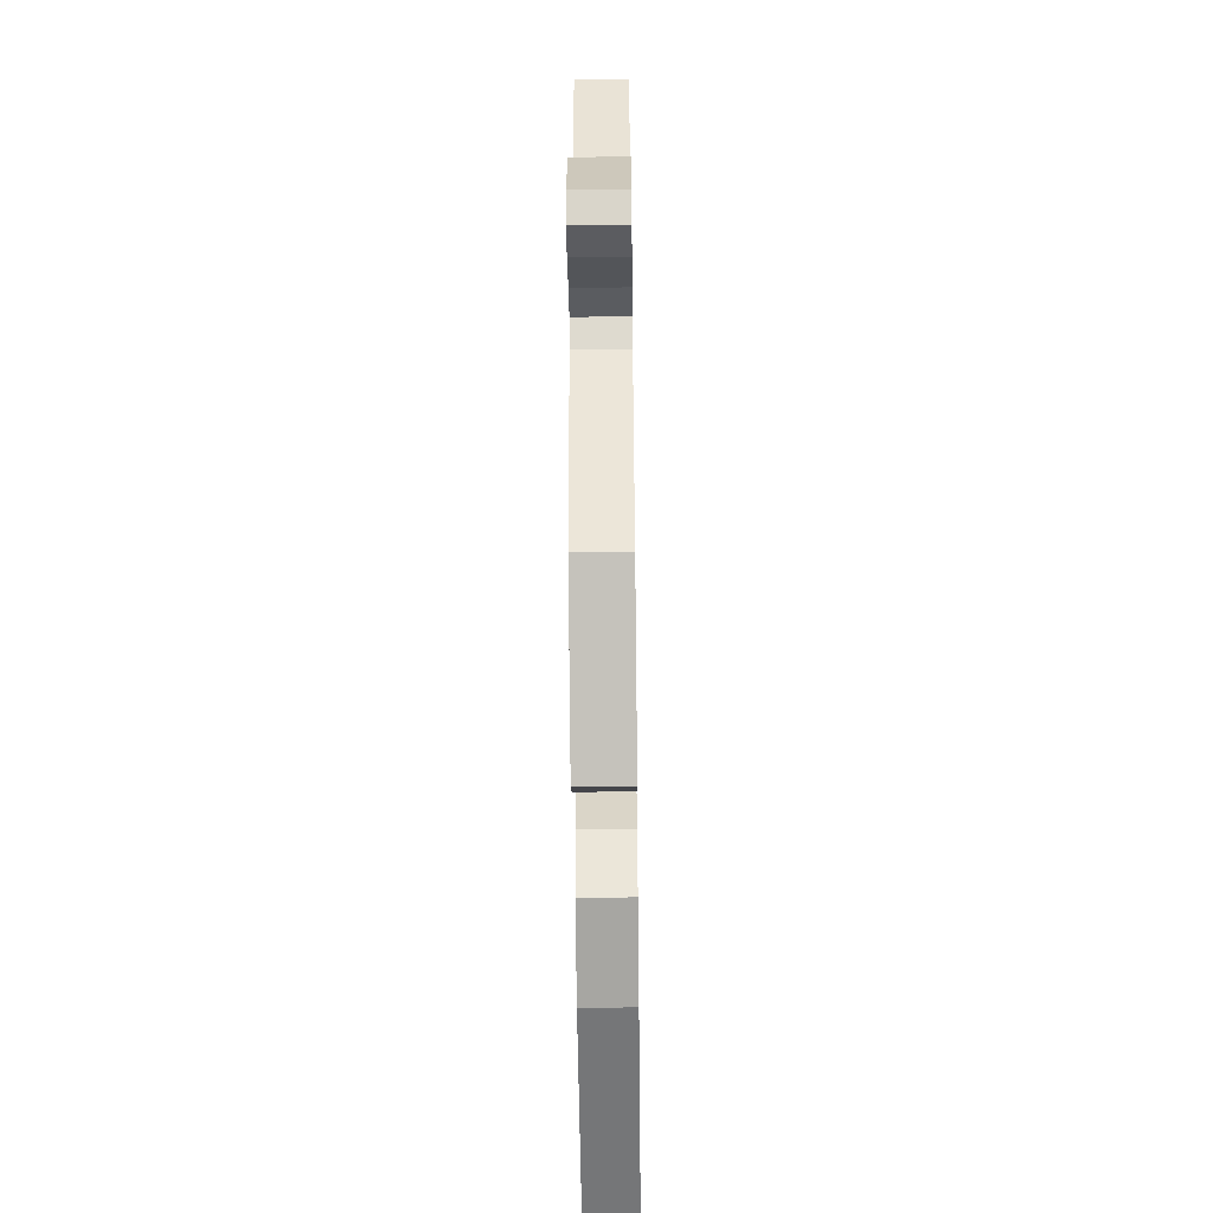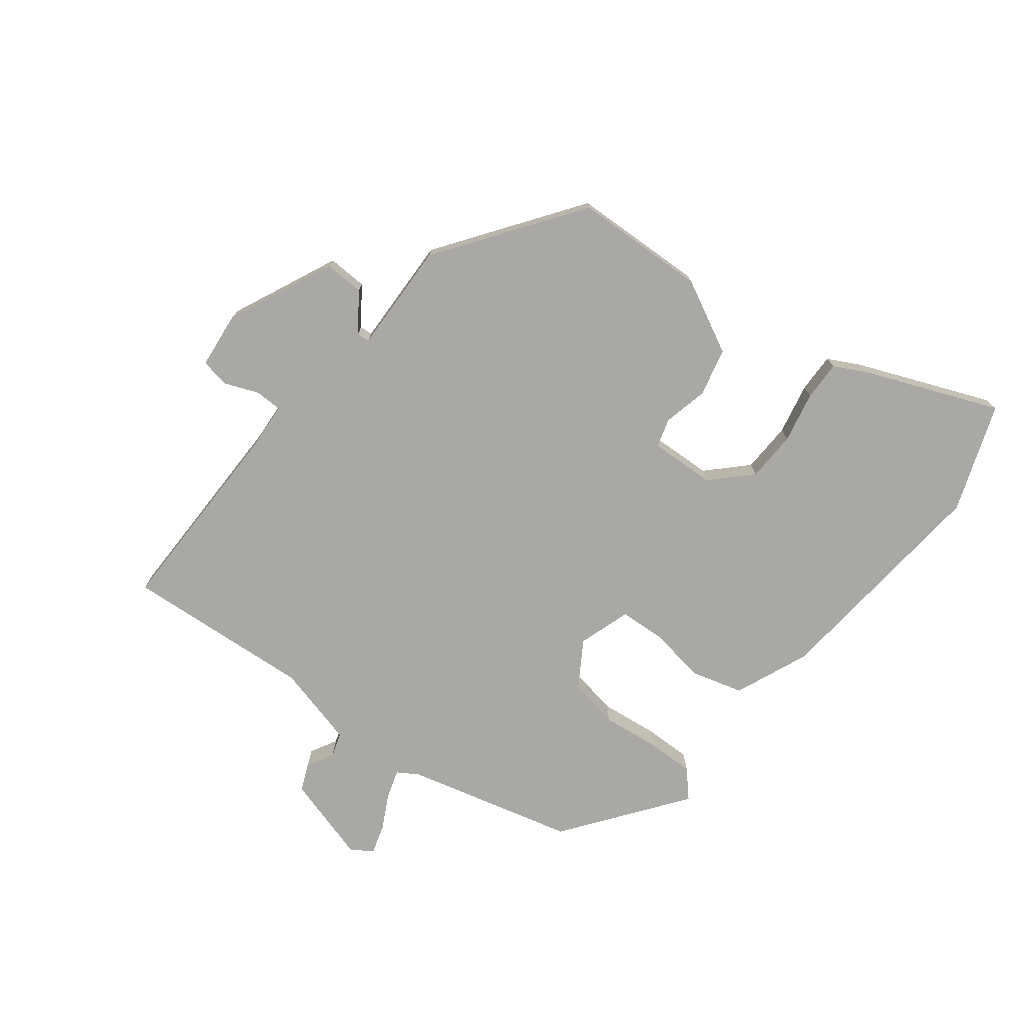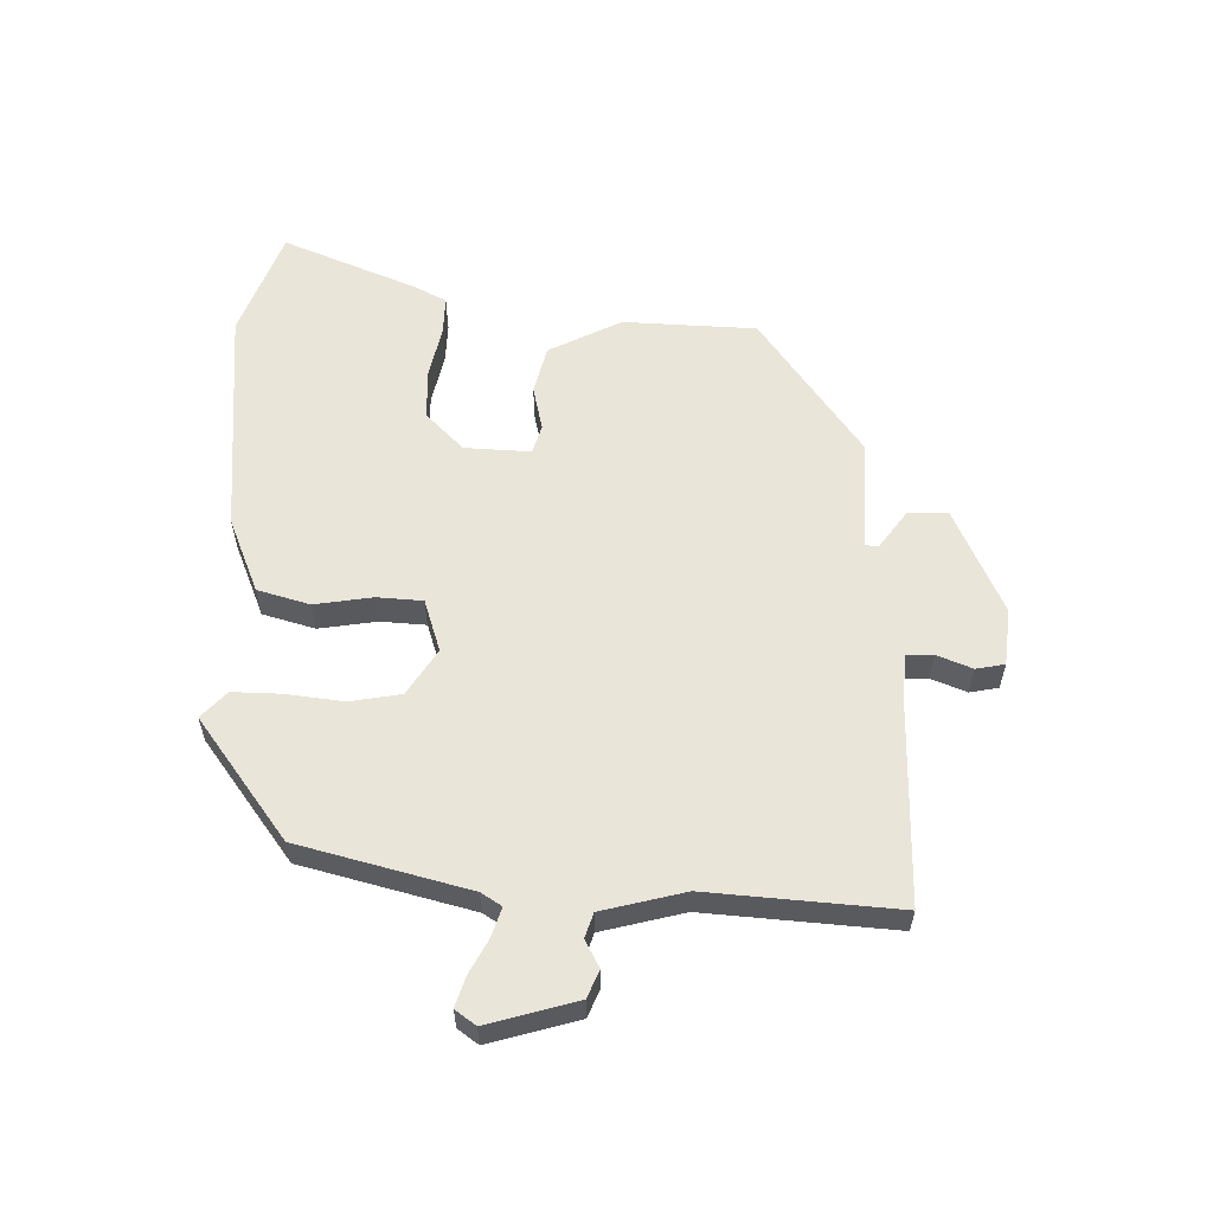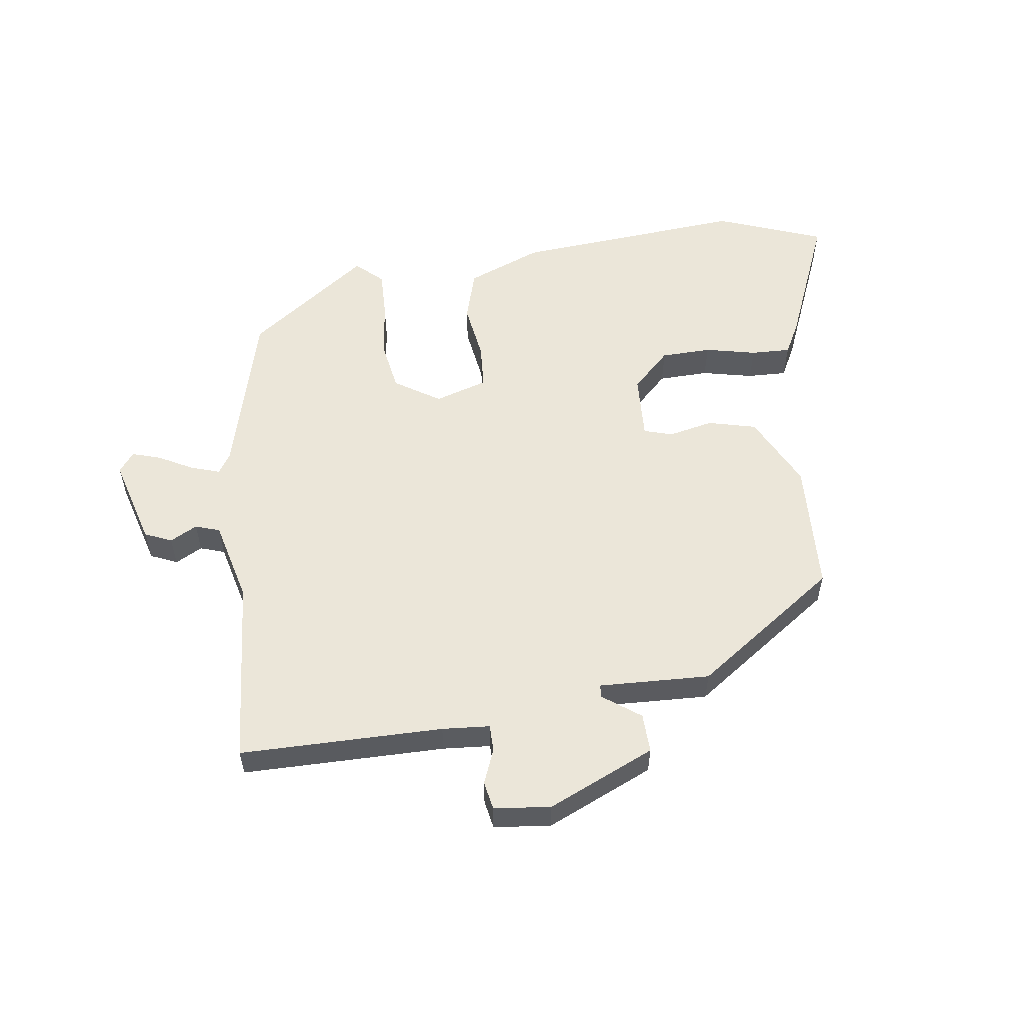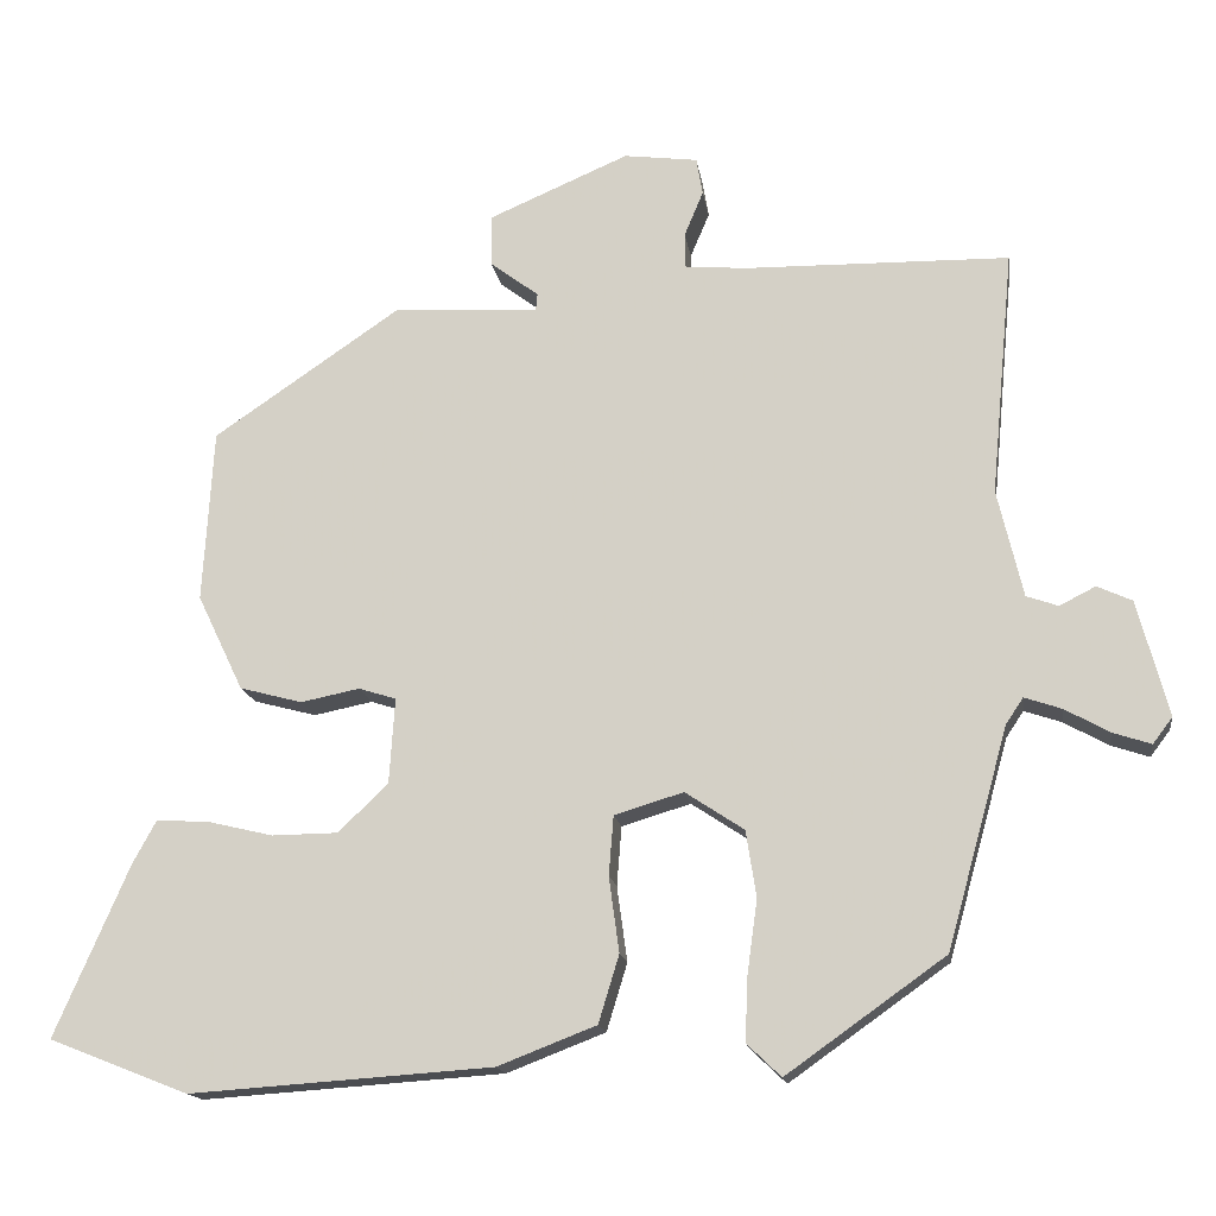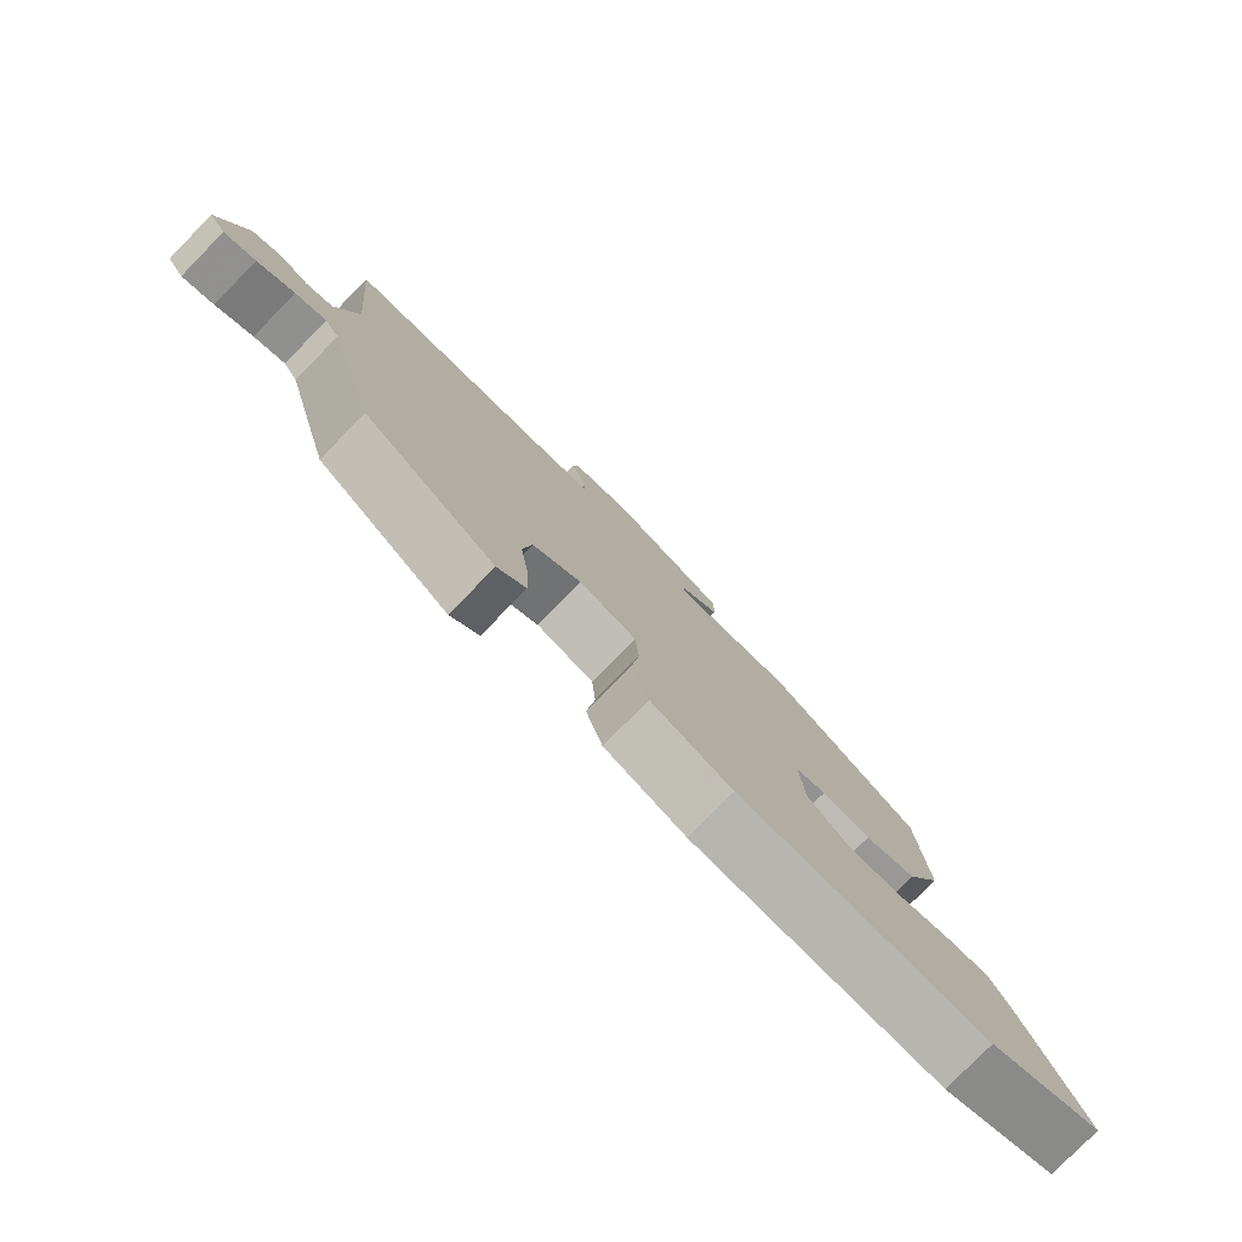
<metadata>
{"format":"obj","ext":"obj","renderer":"f3d","projection":"perspective","resolution":1024,"background":"white","views":[{"elev":-52.9,"azim":-89.3,"up":"+Z"},{"elev":-75.0,"azim":50.9,"up":"+Y"},{"elev":58.2,"azim":-89.9,"up":"+Y"},{"elev":55.6,"azim":-8.7,"up":"+Y"},{"elev":-15.8,"azim":-171.7,"up":"+Z"},{"elev":-78.8,"azim":-44.4,"up":"+Z"}]}
</metadata>
<code>
v -0.471 0.07 -0.368
v -0.548 0.07 -0.092
v -0.57 0.07 -0.059
v -0.617 0.07 -0.075
v -0.673 0.07 -0.106
v -0.721 0.07 -0.122
v -0.746 0.07 -0.089
v -0.707 0.07 0.057
v -0.663 0.07 0.077
v -0.618 0.07 0.054
v -0.578 0.07 0.068
v -0.546 0.07 0.204
v -0.575 0.07 0.513
v -0.241 0.07 0.519
v -0.163 0.07 0.526
v -0.163 0.07 0.57
v -0.187 0.07 0.627
v -0.179 0.07 0.674
v -0.086 0.07 0.686
v 0.091 0.07 0.61
v 0.09 0.07 0.545
v 0.029 0.07 0.499
v 0.031 0.07 0.478
v 0.214 0.07 0.488
v 0.45 0.07 0.327
v 0.463 0.07 0.109
v 0.405 0.07 -0.012
v 0.326 0.07 -0.033
v 0.252 0.07 -0.018
v 0.205 0.07 -0.033
v 0.212 0.07 -0.141
v 0.275 0.07 -0.201
v 0.358 0.07 -0.202
v 0.442 0.07 -0.182
v 0.507 0.07 -0.179
v 0.536 0.07 -0.232
v 0.63 0.07 -0.449
v 0.454 0.07 -0.518
v 0.073 0.07 -0.492
v -0.051 0.07 -0.444
v -0.077 0.07 -0.359
v -0.064 0.07 -0.264
v -0.07 0.07 -0.189
v -0.157 0.07 -0.163
v -0.231 0.07 -0.212
v -0.244 0.07 -0.296
v -0.231 0.07 -0.39
v -0.228 0.07 -0.469
v -0.271 0.07 -0.51
v -0.471 0 -0.368
v -0.548 0 -0.092
v -0.57 0 -0.059
v -0.617 0 -0.075
v -0.673 0 -0.106
v -0.721 0 -0.122
v -0.746 0 -0.089
v -0.707 0 0.057
v -0.663 0 0.077
v -0.618 0 0.054
v -0.578 0 0.068
v -0.546 0 0.204
v -0.575 0 0.513
v -0.241 0 0.519
v -0.163 0 0.526
v -0.163 0 0.57
v -0.187 0 0.627
v -0.179 0 0.674
v -0.086 0 0.686
v 0.091 0 0.61
v 0.09 0 0.545
v 0.029 0 0.499
v 0.031 0 0.478
v 0.214 0 0.488
v 0.45 0 0.327
v 0.463 0 0.109
v 0.405 0 -0.012
v 0.326 0 -0.033
v 0.252 0 -0.018
v 0.205 0 -0.033
v 0.212 0 -0.141
v 0.275 0 -0.201
v 0.358 0 -0.202
v 0.442 0 -0.182
v 0.507 0 -0.179
v 0.536 0 -0.232
v 0.63 0 -0.449
v 0.454 0 -0.518
v 0.073 0 -0.492
v -0.051 0 -0.444
v -0.077 0 -0.359
v -0.064 0 -0.264
v -0.07 0 -0.189
v -0.157 0 -0.163
v -0.231 0 -0.212
v -0.244 0 -0.296
v -0.231 0 -0.39
v -0.228 0 -0.469
v -0.271 0 -0.51
f 49 1 2
f 48 49 2
f 47 48 2
f 46 47 2
f 45 46 2 3
f 44 45 3
f 40 41 42
f 39 40 42
f 38 39 42
f 37 38 42
f 36 37 42
f 36 42 43
f 33 34 35 36
f 32 33 36
f 32 36 43 44
f 27 28 29
f 26 27 29
f 25 26 29
f 24 25 29
f 23 24 29
f 23 29 30
f 20 21 22
f 19 20 22
f 18 19 22
f 17 18 22
f 16 17 22
f 15 16 22 23
f 23 30 31
f 15 23 31
f 14 15 31
f 8 9 10
f 7 8 10
f 6 7 10
f 5 6 10
f 4 5 10
f 3 4 10 11
f 3 11 12
f 44 3 12
f 32 44 12
f 31 32 12
f 12 13 14 31
f 51 50 98
f 51 98 97
f 51 97 96
f 51 96 95
f 52 51 95 94
f 52 94 93
f 91 90 89
f 91 89 88
f 91 88 87
f 91 87 86
f 91 86 85
f 92 91 85
f 85 84 83 82
f 85 82 81
f 93 92 85 81
f 78 77 76
f 78 76 75
f 78 75 74
f 78 74 73
f 78 73 72
f 79 78 72
f 71 70 69
f 71 69 68
f 71 68 67
f 71 67 66
f 71 66 65
f 72 71 65 64
f 80 79 72
f 80 72 64
f 80 64 63
f 59 58 57
f 59 57 56
f 59 56 55
f 59 55 54
f 59 54 53
f 60 59 53 52
f 61 60 52
f 61 52 93
f 61 93 81
f 61 81 80
f 80 63 62 61
f 1 50 51 2
f 2 51 52 3
f 3 52 53 4
f 4 53 54 5
f 5 54 55 6
f 6 55 56 7
f 7 56 57 8
f 8 57 58 9
f 9 58 59 10
f 10 59 60 11
f 11 60 61 12
f 12 61 62 13
f 13 62 63 14
f 14 63 64 15
f 15 64 65 16
f 16 65 66 17
f 17 66 67 18
f 18 67 68 19
f 19 68 69 20
f 20 69 70 21
f 21 70 71 22
f 22 71 72 23
f 23 72 73 24
f 24 73 74 25
f 25 74 75 26
f 26 75 76 27
f 27 76 77 28
f 28 77 78 29
f 29 78 79 30
f 30 79 80 31
f 31 80 81 32
f 32 81 82 33
f 33 82 83 34
f 34 83 84 35
f 35 84 85 36
f 36 85 86 37
f 37 86 87 38
f 38 87 88 39
f 39 88 89 40
f 40 89 90 41
f 41 90 91 42
f 42 91 92 43
f 43 92 93 44
f 44 93 94 45
f 45 94 95 46
f 46 95 96 47
f 47 96 97 48
f 48 97 98 49
f 49 98 50 1

</code>
